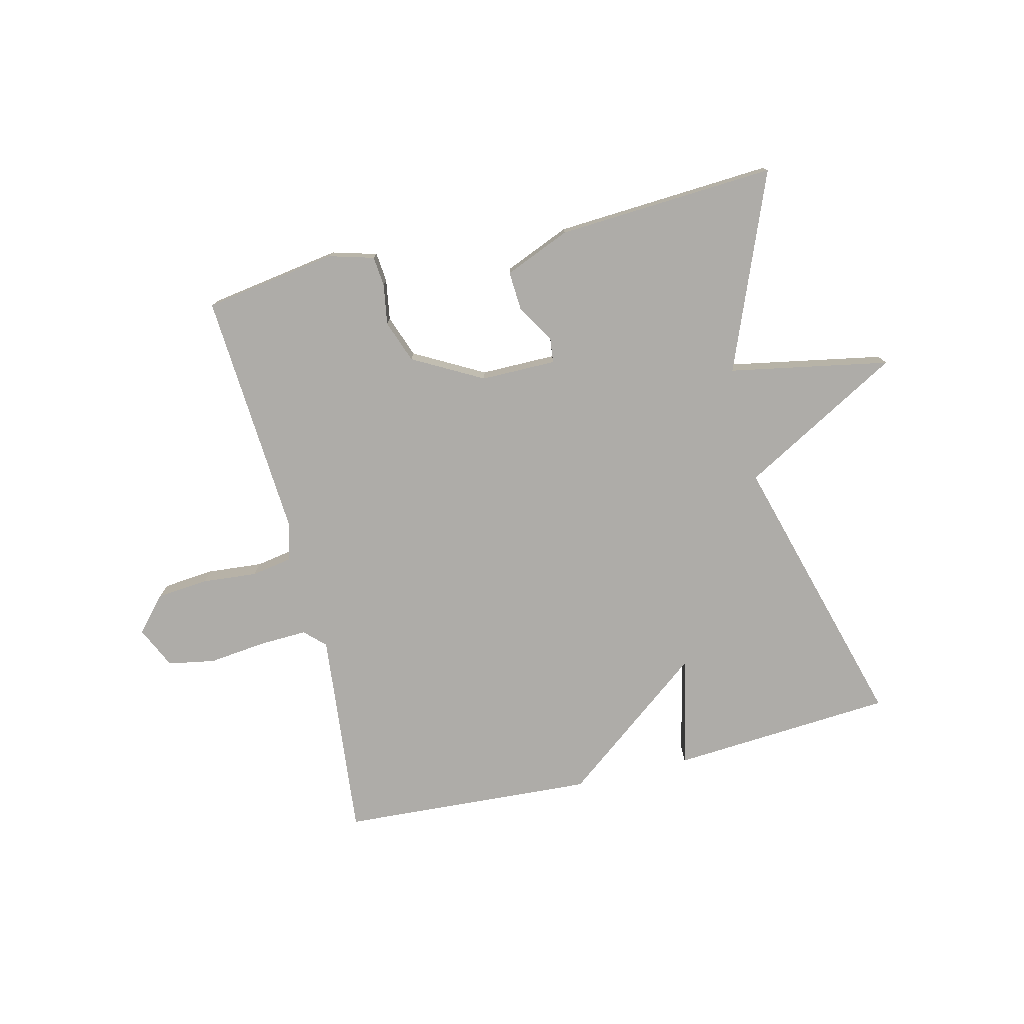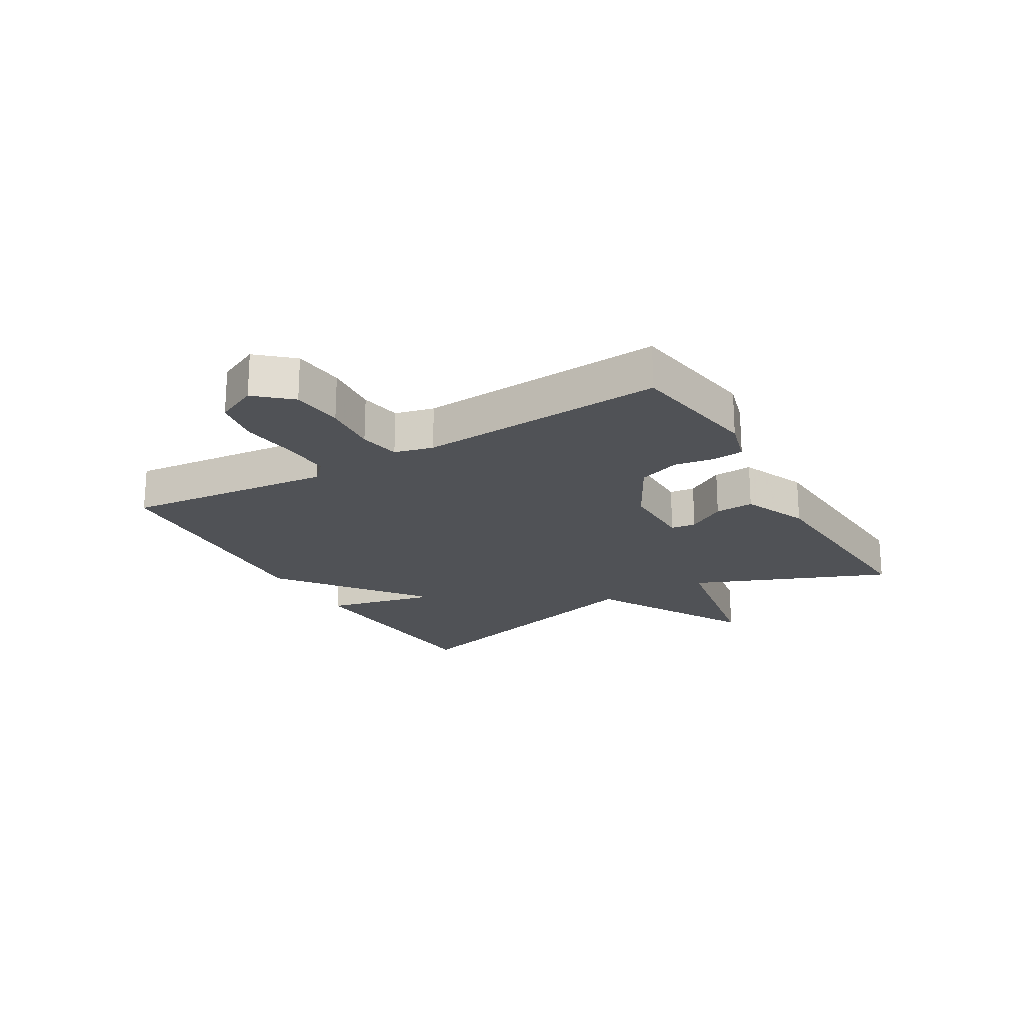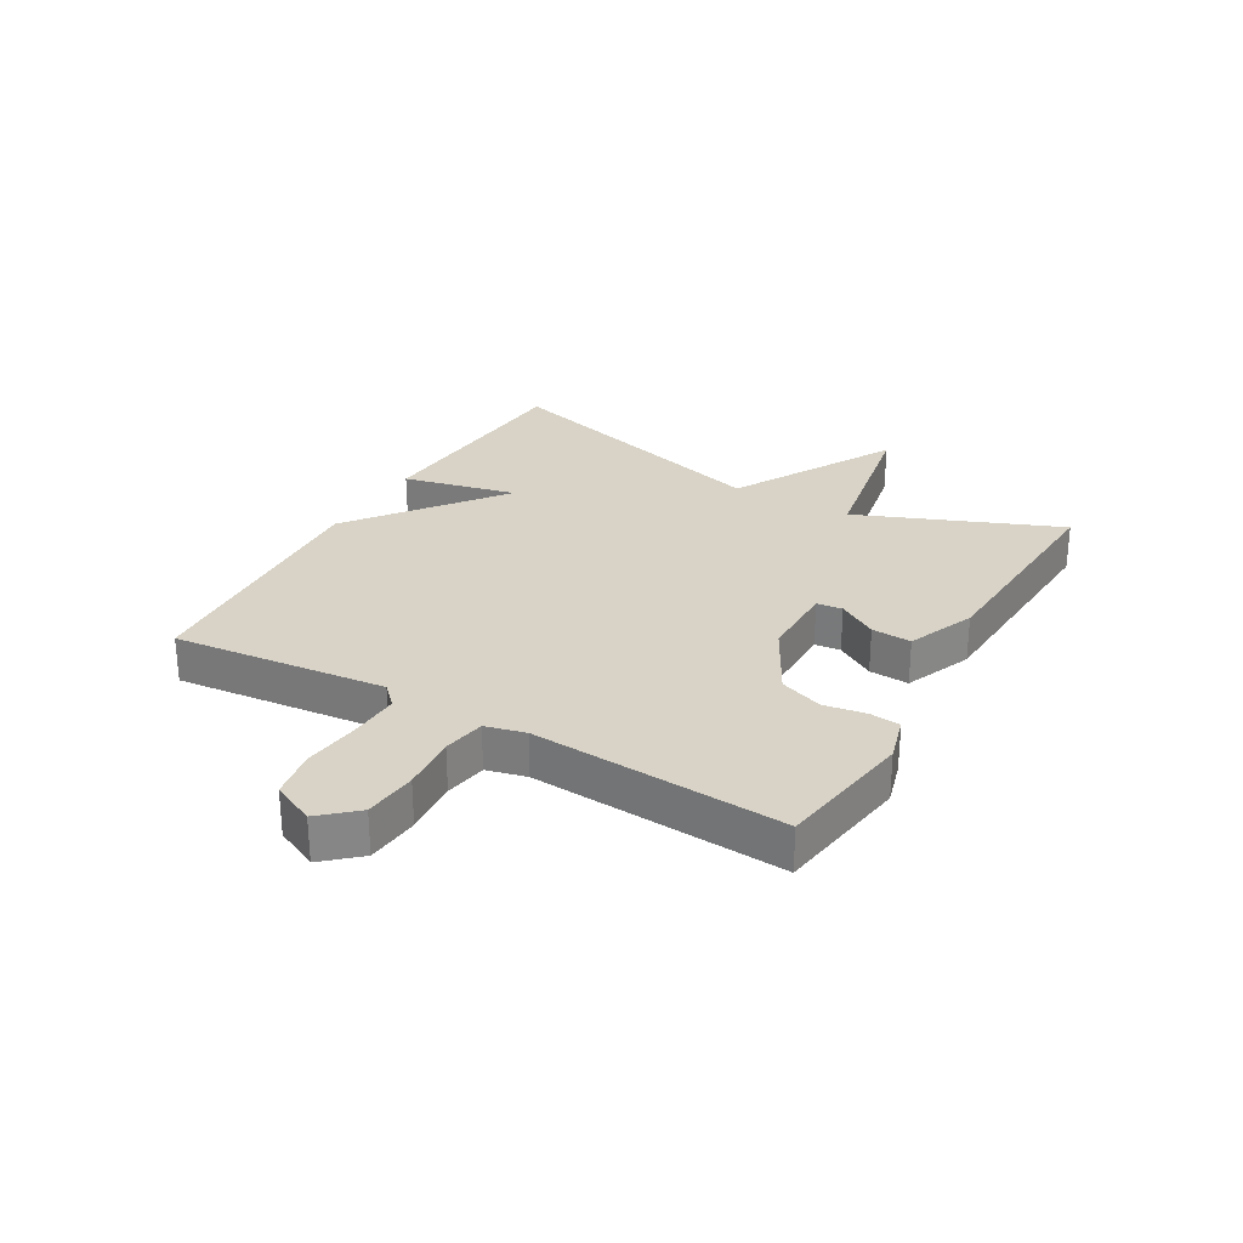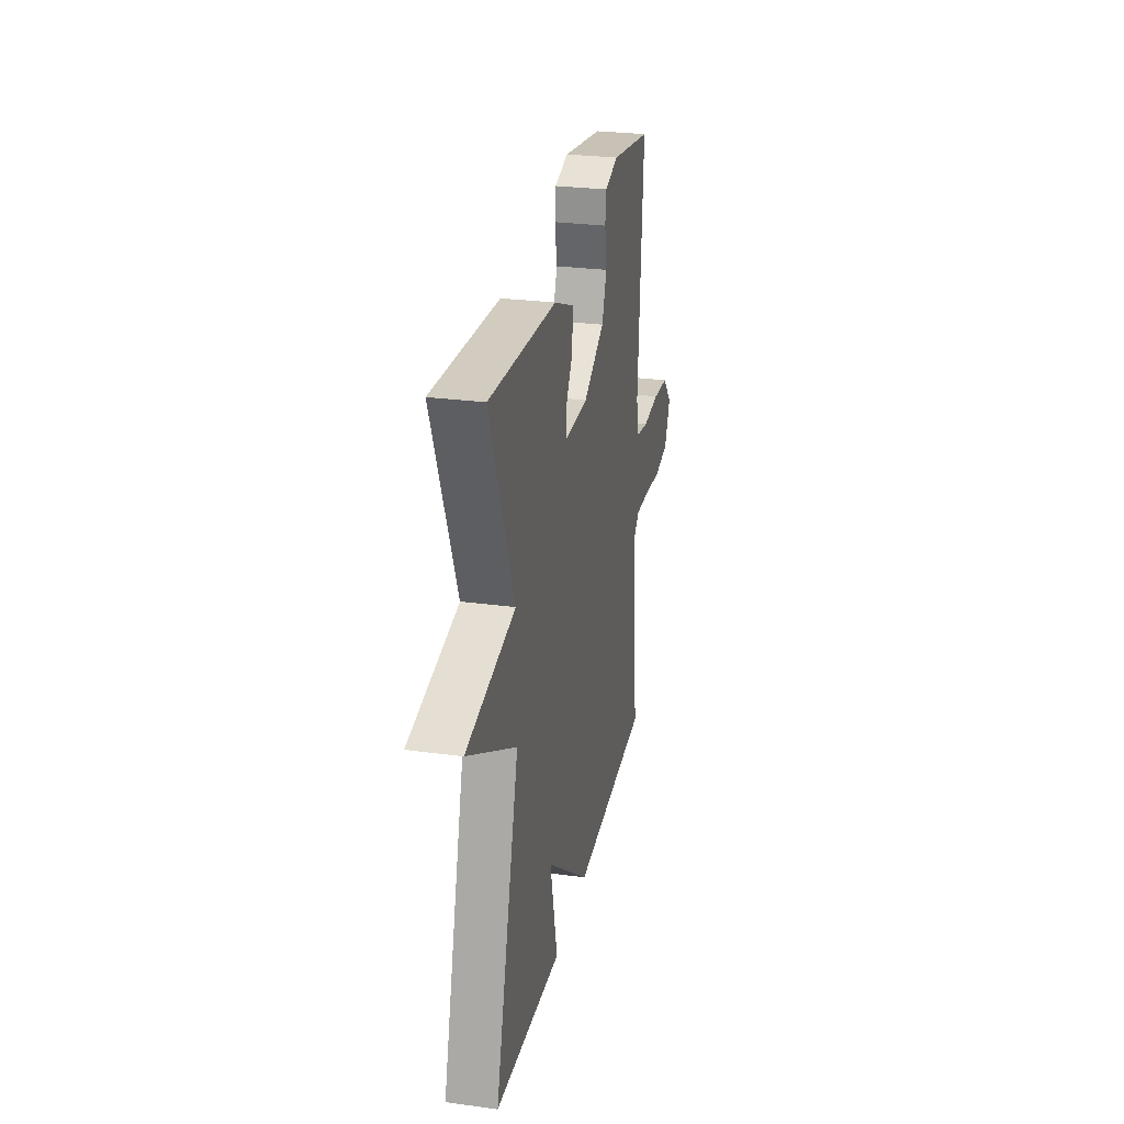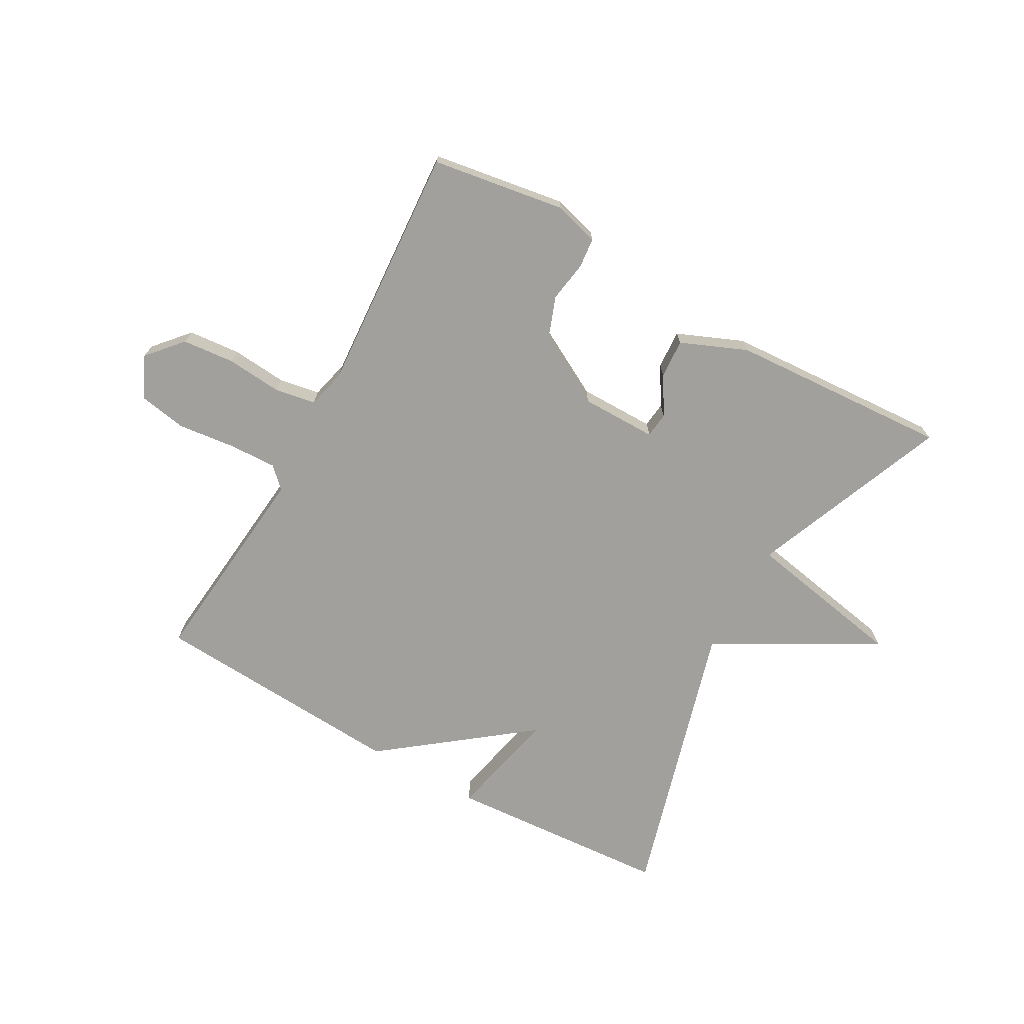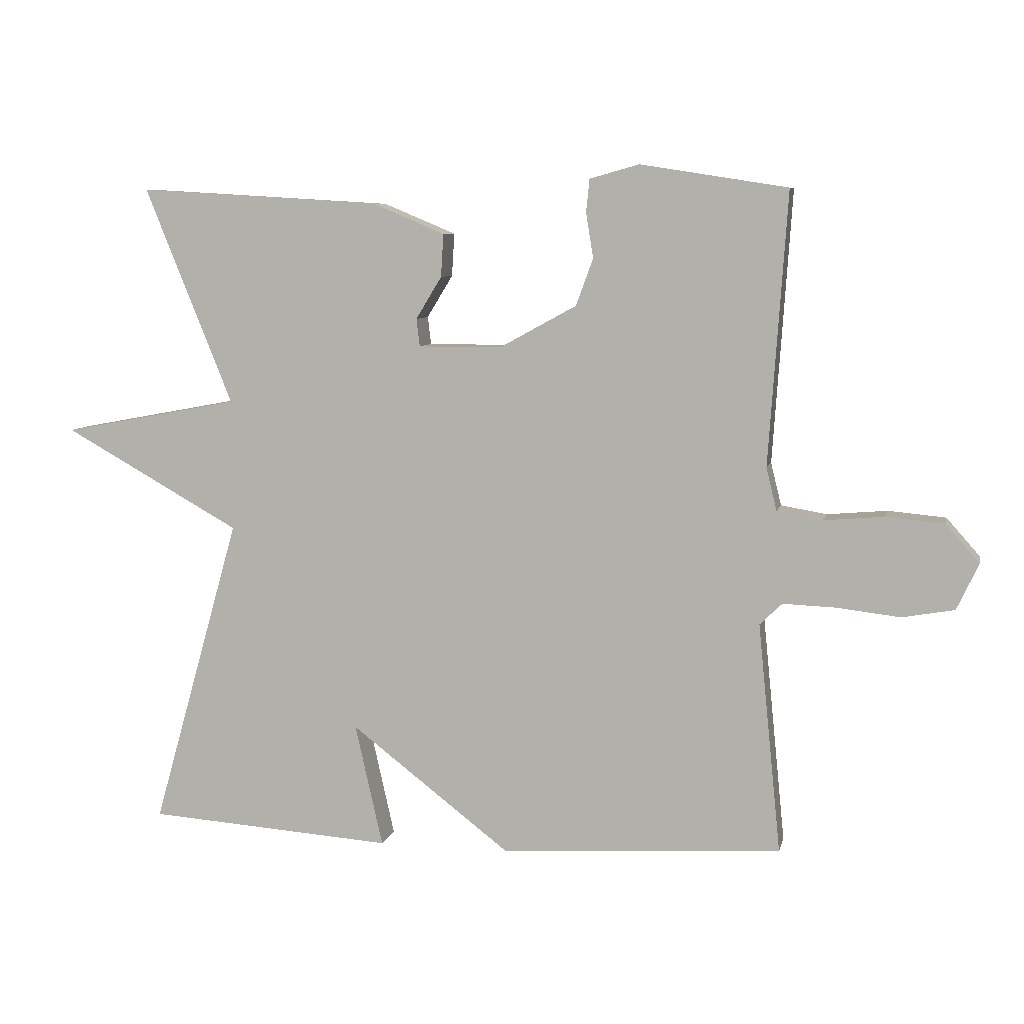
<metadata>
{"format":"obj","ext":"obj","renderer":"f3d","projection":"perspective","resolution":1024,"background":"white","views":[{"elev":-76.8,"azim":13.6,"up":"+Y"},{"elev":-21.0,"azim":-59.7,"up":"+Y"},{"elev":28.1,"azim":-60.2,"up":"+Y"},{"elev":27.4,"azim":101.8,"up":"+Z"},{"elev":-71.6,"azim":-29.2,"up":"+Y"},{"elev":7.5,"azim":-167.7,"up":"+Z"}]}
</metadata>
<code>
v 0.5 0.07 0.5
v 0.367 0.07 0.171
v 0.635 0.07 0.121
v 0.367 0.07 -0.029
v 0.5 0.07 -0.5
v 0.127 0.07 -0.526
v 0.169 0.07 -0.34
v -0.073 0.07 -0.526
v -0.5 0.07 -0.5
v -0.465 0.07 -0.151
v -0.499 0.07 -0.118
v -0.579 0.07 -0.121
v -0.675 0.07 -0.132
v -0.754 0.07 -0.118
v -0.787 0.07 -0.048
v -0.736 0.07 0.01
v -0.649 0.07 0.018
v -0.557 0.07 0.01
v -0.488 0.07 0.022
v -0.472 0.07 0.087
v -0.5 0.07 0.5
v -0.277 0.07 0.535
v -0.202 0.07 0.514
v -0.197 0.07 0.464
v -0.208 0.07 0.396
v -0.182 0.07 0.325
v -0.065 0.07 0.261
v 0.061 0.07 0.261
v 0.066 0.07 0.303
v 0.027 0.07 0.367
v 0.023 0.07 0.432
v 0.133 0.07 0.478
v 0.5 0 0.5
v 0.367 0 0.171
v 0.635 0 0.121
v 0.367 0 -0.029
v 0.5 0 -0.5
v 0.127 0 -0.526
v 0.169 0 -0.34
v -0.073 0 -0.526
v -0.5 0 -0.5
v -0.465 0 -0.151
v -0.499 0 -0.118
v -0.579 0 -0.121
v -0.675 0 -0.132
v -0.754 0 -0.118
v -0.787 0 -0.048
v -0.736 0 0.01
v -0.649 0 0.018
v -0.557 0 0.01
v -0.488 0 0.022
v -0.472 0 0.087
v -0.5 0 0.5
v -0.277 0 0.535
v -0.202 0 0.514
v -0.197 0 0.464
v -0.208 0 0.396
v -0.182 0 0.325
v -0.065 0 0.261
v 0.061 0 0.261
v 0.066 0 0.303
v 0.027 0 0.367
v 0.023 0 0.432
v 0.133 0 0.478
f 32 1 2
f 31 32 2
f 30 31 2
f 29 30 2
f 28 29 2
f 27 28 2
f 23 24 25
f 22 23 25
f 21 22 25
f 20 21 25
f 19 20 25 26
f 16 17 18
f 15 16 18
f 14 15 18
f 13 14 18
f 12 13 18
f 11 12 18 19
f 19 26 27
f 11 19 27
f 10 11 27
f 10 27 2
f 9 10 2
f 8 9 2
f 7 8 2
f 2 3 4
f 6 7 2 4
f 4 5 6
f 34 33 64
f 34 64 63
f 34 63 62
f 34 62 61
f 34 61 60
f 34 60 59
f 57 56 55
f 57 55 54
f 57 54 53
f 57 53 52
f 58 57 52 51
f 50 49 48
f 50 48 47
f 50 47 46
f 50 46 45
f 50 45 44
f 51 50 44 43
f 59 58 51
f 59 51 43
f 59 43 42
f 34 59 42
f 34 42 41
f 34 41 40
f 34 40 39
f 36 35 34
f 36 34 39 38
f 38 37 36
f 1 33 34 2
f 2 34 35 3
f 3 35 36 4
f 4 36 37 5
f 5 37 38 6
f 6 38 39 7
f 7 39 40 8
f 8 40 41 9
f 9 41 42 10
f 10 42 43 11
f 11 43 44 12
f 12 44 45 13
f 13 45 46 14
f 14 46 47 15
f 15 47 48 16
f 16 48 49 17
f 17 49 50 18
f 18 50 51 19
f 19 51 52 20
f 20 52 53 21
f 21 53 54 22
f 22 54 55 23
f 23 55 56 24
f 24 56 57 25
f 25 57 58 26
f 26 58 59 27
f 27 59 60 28
f 28 60 61 29
f 29 61 62 30
f 30 62 63 31
f 31 63 64 32
f 32 64 33 1

</code>
